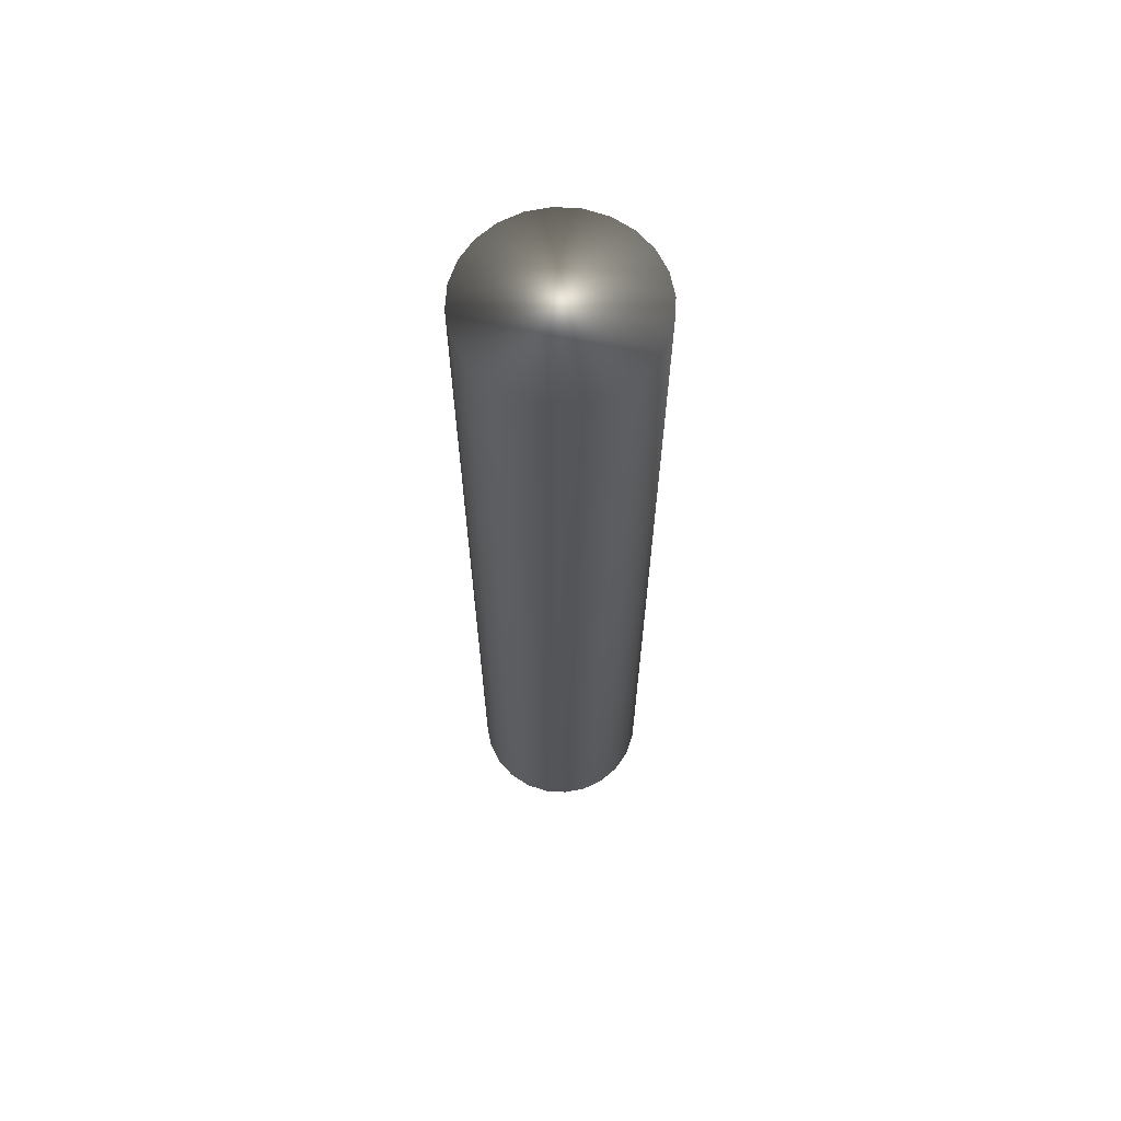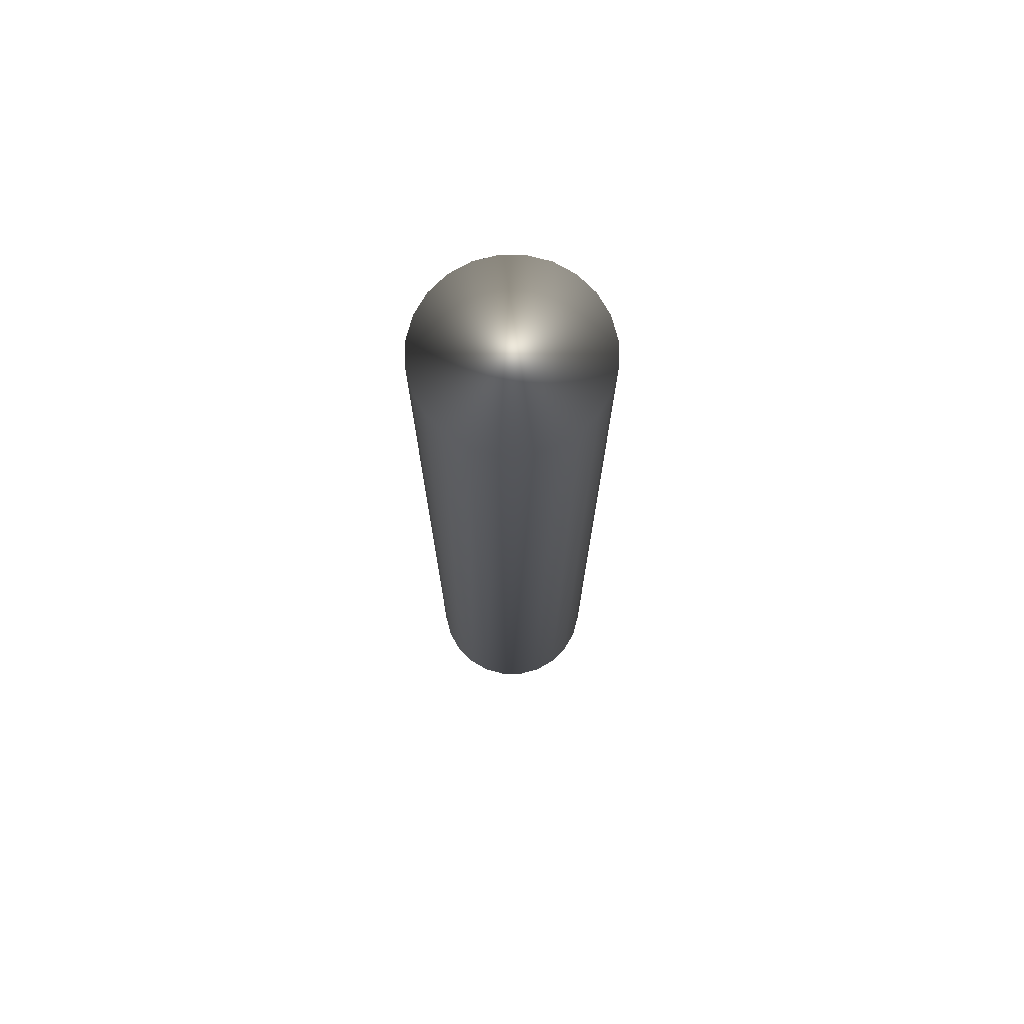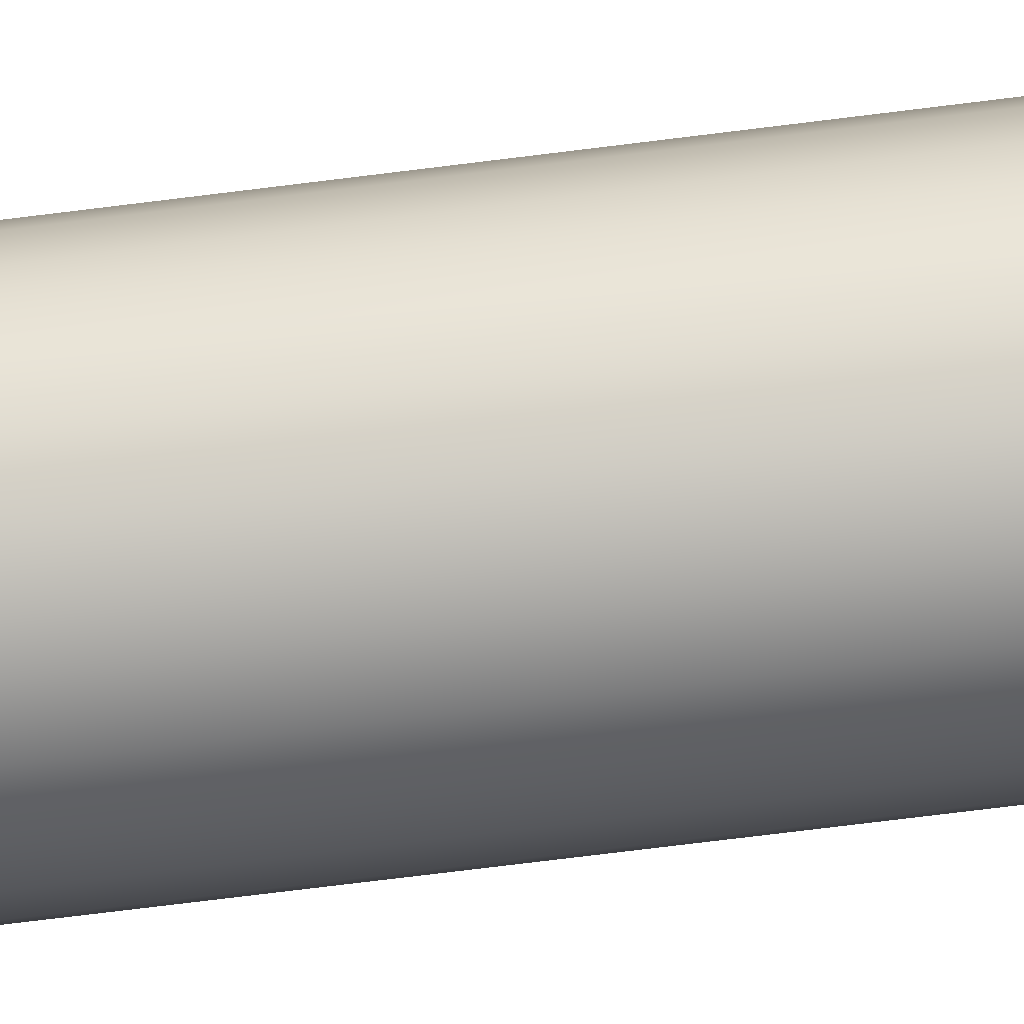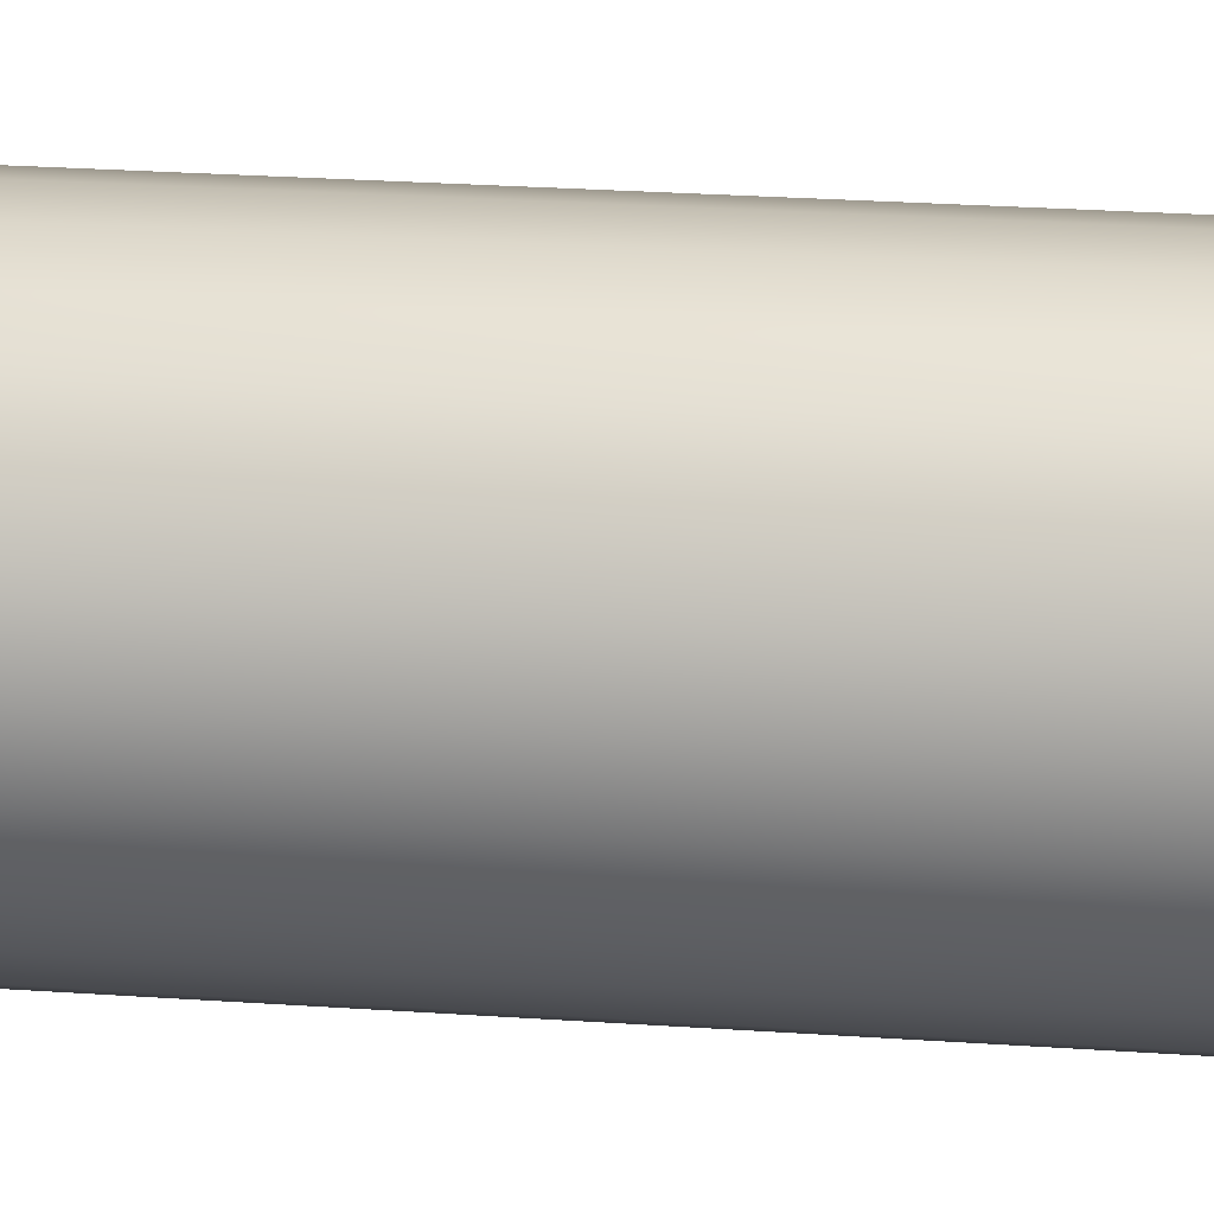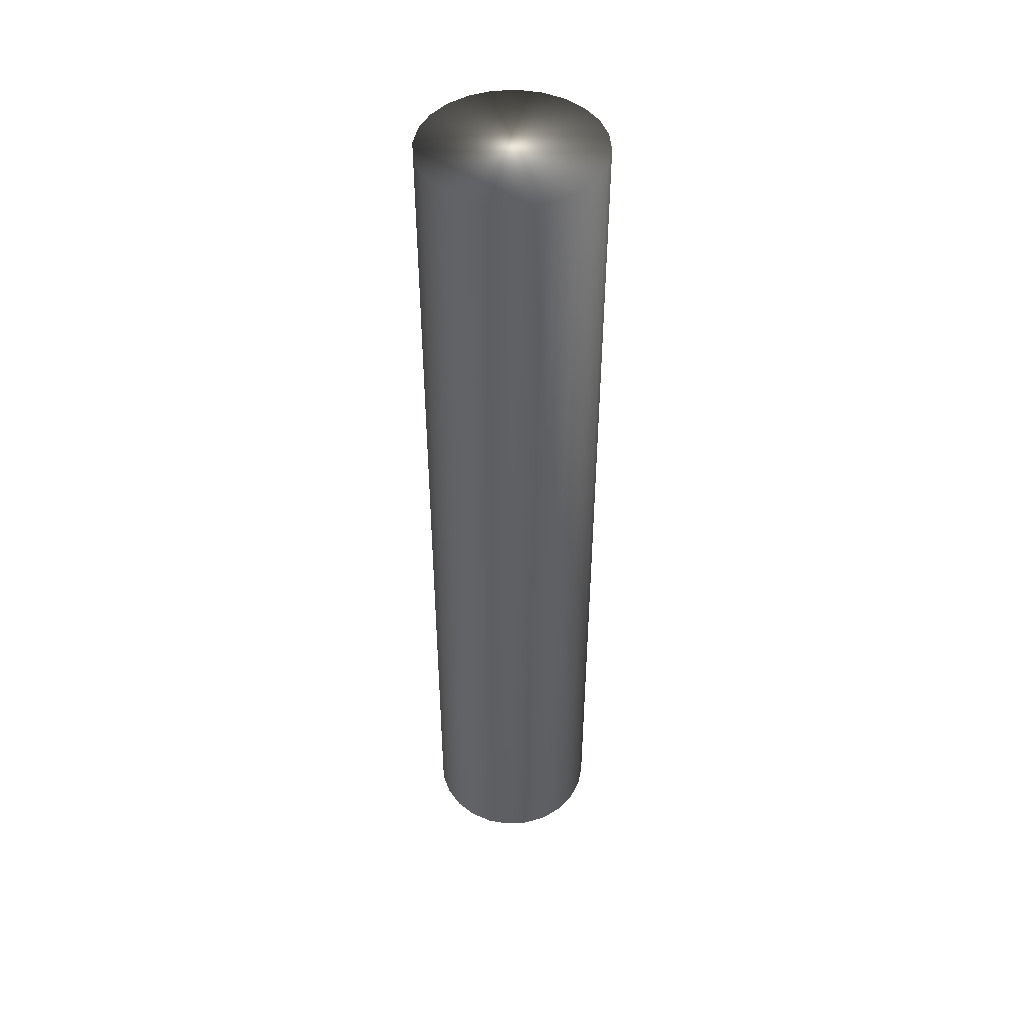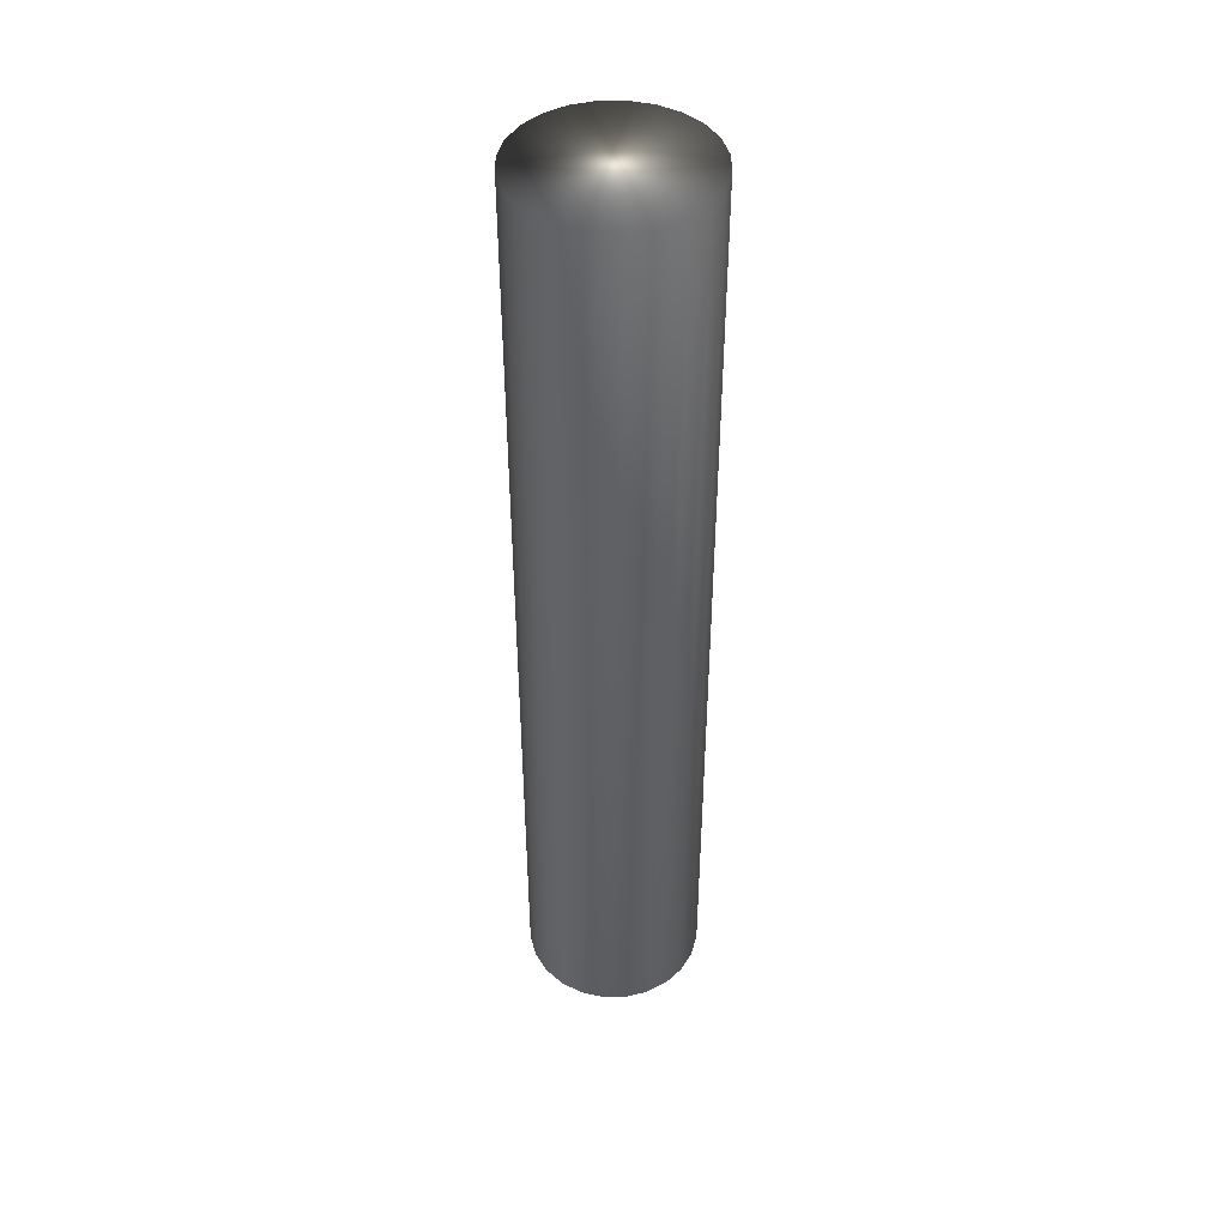
<metadata>
{"format":"obj","ext":"obj","renderer":"f3d","projection":"perspective","resolution":1024,"background":"white","views":[{"elev":65.5,"azim":101.2,"up":"+Y"},{"elev":74.0,"azim":172.6,"up":"+Y"},{"elev":-73.1,"azim":97.1,"up":"+Z"},{"elev":17.2,"azim":-80.7,"up":"+Z"},{"elev":46.9,"azim":-56.6,"up":"+Y"},{"elev":45.1,"azim":171.9,"up":"+Y"}]}
</metadata>
<code>
v 95.29 -11 113
v 95.29 -11 111.1
v 95.55 -11 113
v 95.55 -11 111
v 95.81 -11 113
v 95.81 -11 111.1
v 96.05 -11 112.9
v 96.05 -11 111.2
v 96.26 -11 112.7
v 96.26 -11 111.3
v 96.42 -11 112.5
v 96.42 -11 111.5
v 96.52 -11 112.3
v 96.52 -11 111.8
v 96.55 -11 112
v 95.05 -11 111.2
v 95.05 -11 112.9
v 94.84 -11 111.3
v 94.84 -11 112.7
v 94.68 -11 111.5
v 94.68 -11 112.5
v 94.58 -11 111.8
v 94.58 -11 112.3
v 94.55 -11 112
v 95.55 -0.3125 113
v 95.29 -0.3125 113
v 95.05 -0.3125 112.9
v 94.84 -0.3125 112.7
v 94.68 -0.3125 112.5
v 94.58 -0.3125 112.3
v 94.55 -0.3125 112
v 94.58 -0.3125 111.8
v 94.68 -0.3125 111.5
v 94.84 -0.3125 111.3
v 95.05 -0.3125 111.2
v 95.29 -0.3125 111.1
v 95.55 -0.3125 111
v 95.81 -0.3125 113
v 95.81 -0.3125 111.1
v 96.05 -0.3125 111.2
v 96.05 -0.3125 112.9
v 96.26 -0.3125 111.3
v 96.26 -0.3125 112.7
v 96.42 -0.3125 111.5
v 96.42 -0.3125 112.5
v 96.52 -0.3125 111.8
v 96.52 -0.3125 112.3
v 96.55 -0.3125 112
f 1 2 3
f 3 2 4
f 3 4 5
f 5 4 6
f 5 6 7
f 7 6 8
f 7 8 9
f 9 8 10
f 9 10 11
f 11 10 12
f 11 12 13
f 13 12 14
f 13 14 15
f 2 1 16
f 16 1 17
f 16 17 18
f 18 17 19
f 18 19 20
f 20 19 21
f 20 21 22
f 22 21 23
f 22 23 24
f 3 25 1
f 1 25 26
f 1 26 17
f 17 26 27
f 17 27 19
f 19 27 28
f 19 28 21
f 21 28 29
f 21 29 23
f 23 29 30
f 23 30 24
f 24 30 31
f 24 31 22
f 22 31 32
f 22 32 20
f 20 32 33
f 20 33 18
f 18 33 34
f 18 34 16
f 16 34 35
f 16 35 2
f 2 35 36
f 2 36 4
f 4 36 37
f 38 39 25
f 25 39 37
f 25 37 26
f 26 37 36
f 26 36 27
f 27 36 35
f 27 35 28
f 28 35 34
f 28 34 29
f 29 34 33
f 29 33 30
f 30 33 32
f 30 32 31
f 39 38 40
f 40 38 41
f 40 41 42
f 42 41 43
f 42 43 44
f 44 43 45
f 44 45 46
f 46 45 47
f 46 47 48
f 4 37 6
f 6 37 39
f 6 39 8
f 8 39 40
f 8 40 10
f 10 40 42
f 10 42 12
f 12 42 44
f 12 44 14
f 14 44 46
f 14 46 15
f 15 46 48
f 15 48 13
f 13 48 47
f 13 47 11
f 11 47 45
f 11 45 9
f 9 45 43
f 9 43 7
f 7 43 41
f 7 41 5
f 5 41 38
f 5 38 3
f 3 38 25

</code>
